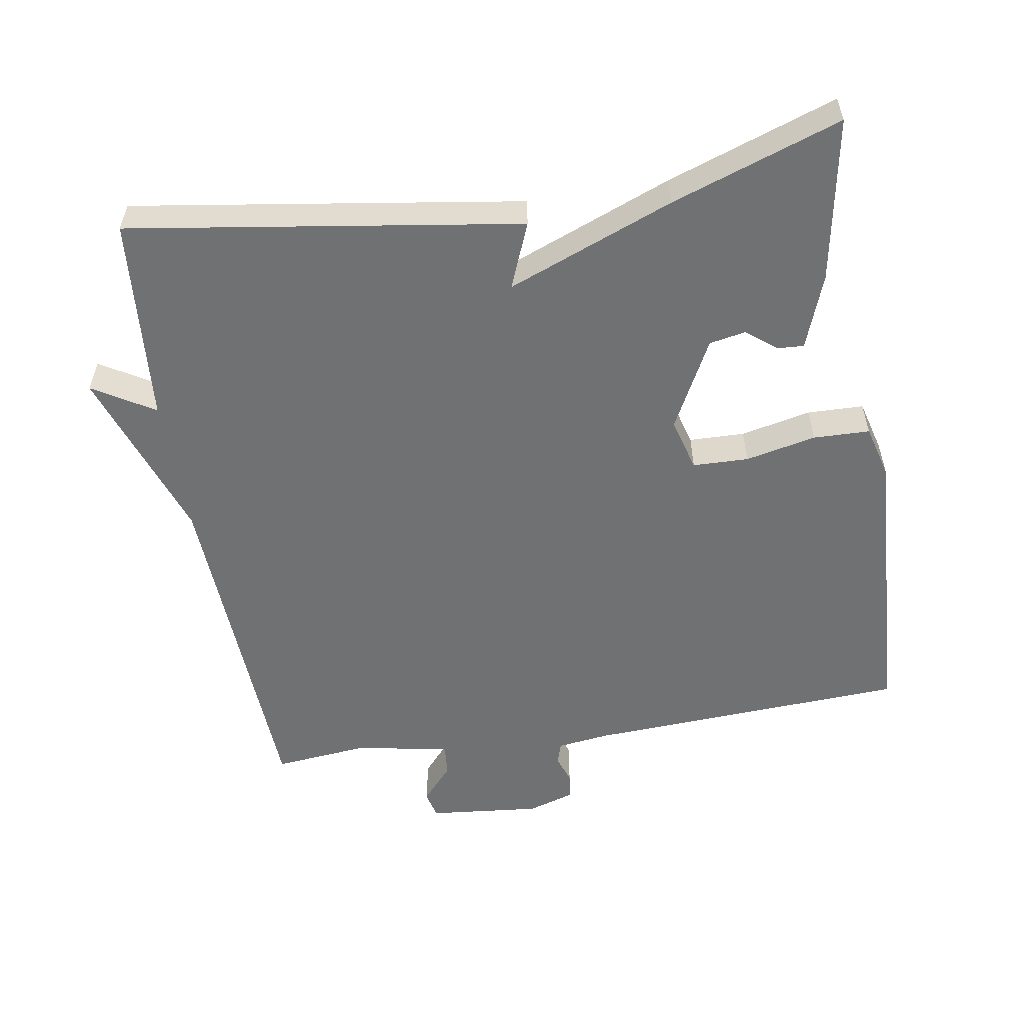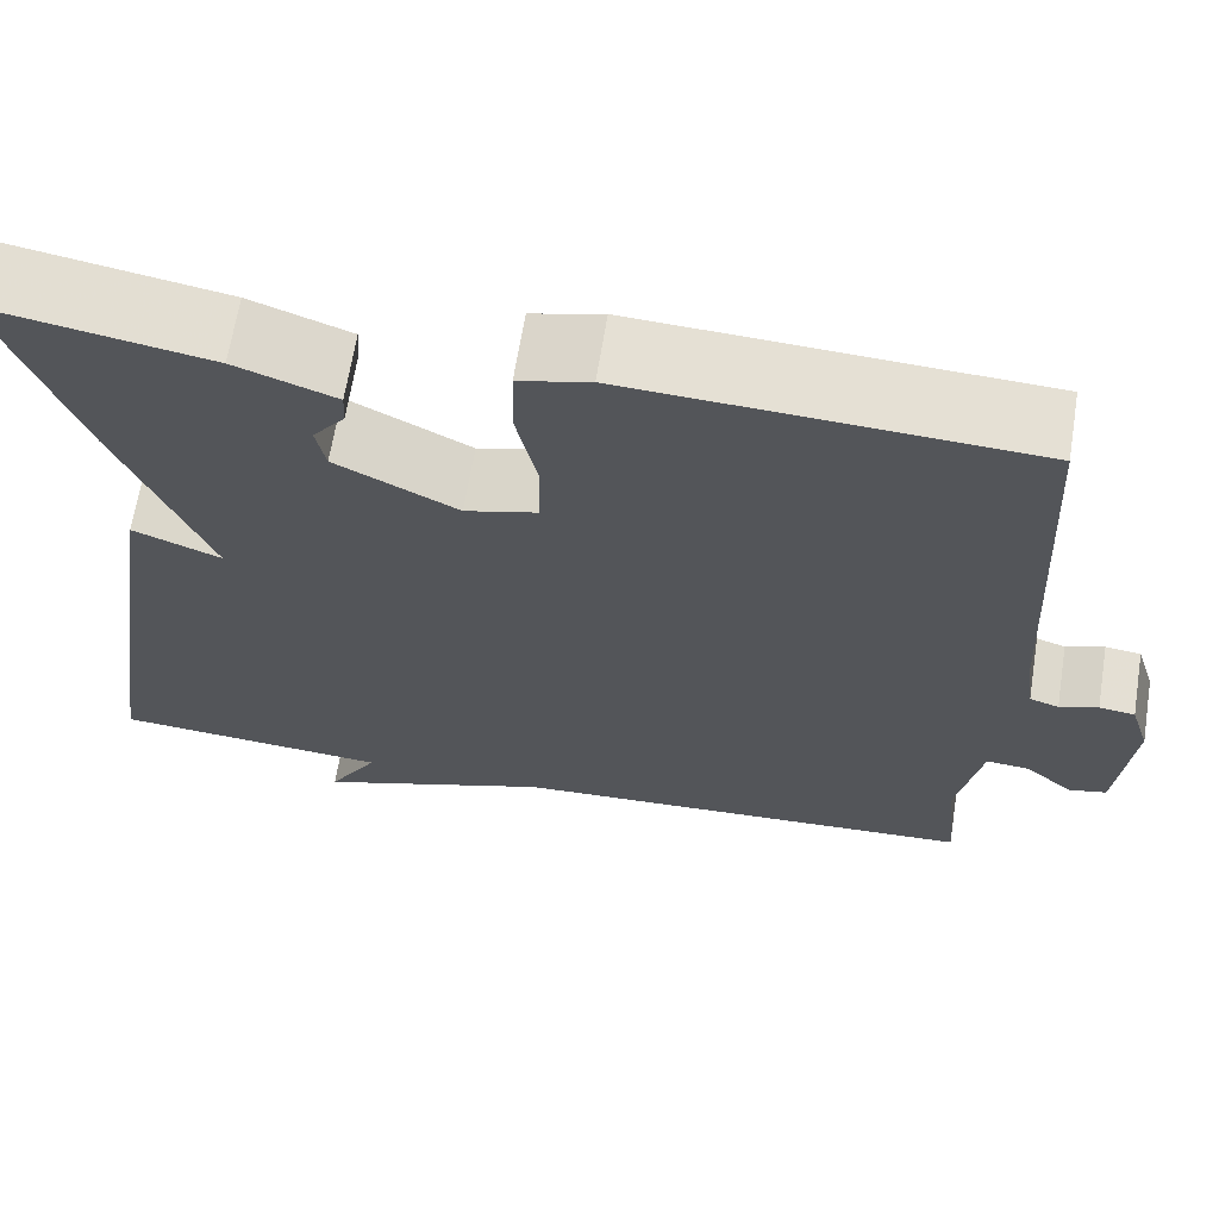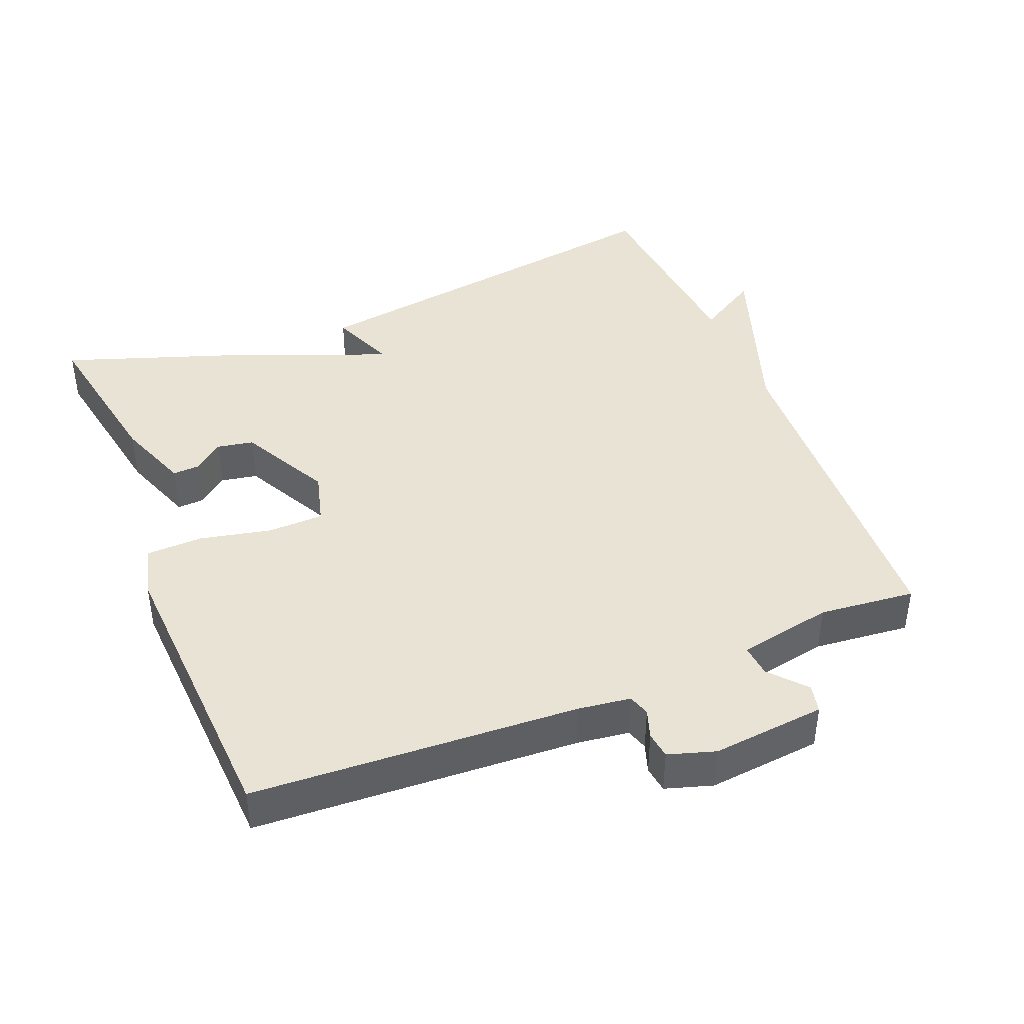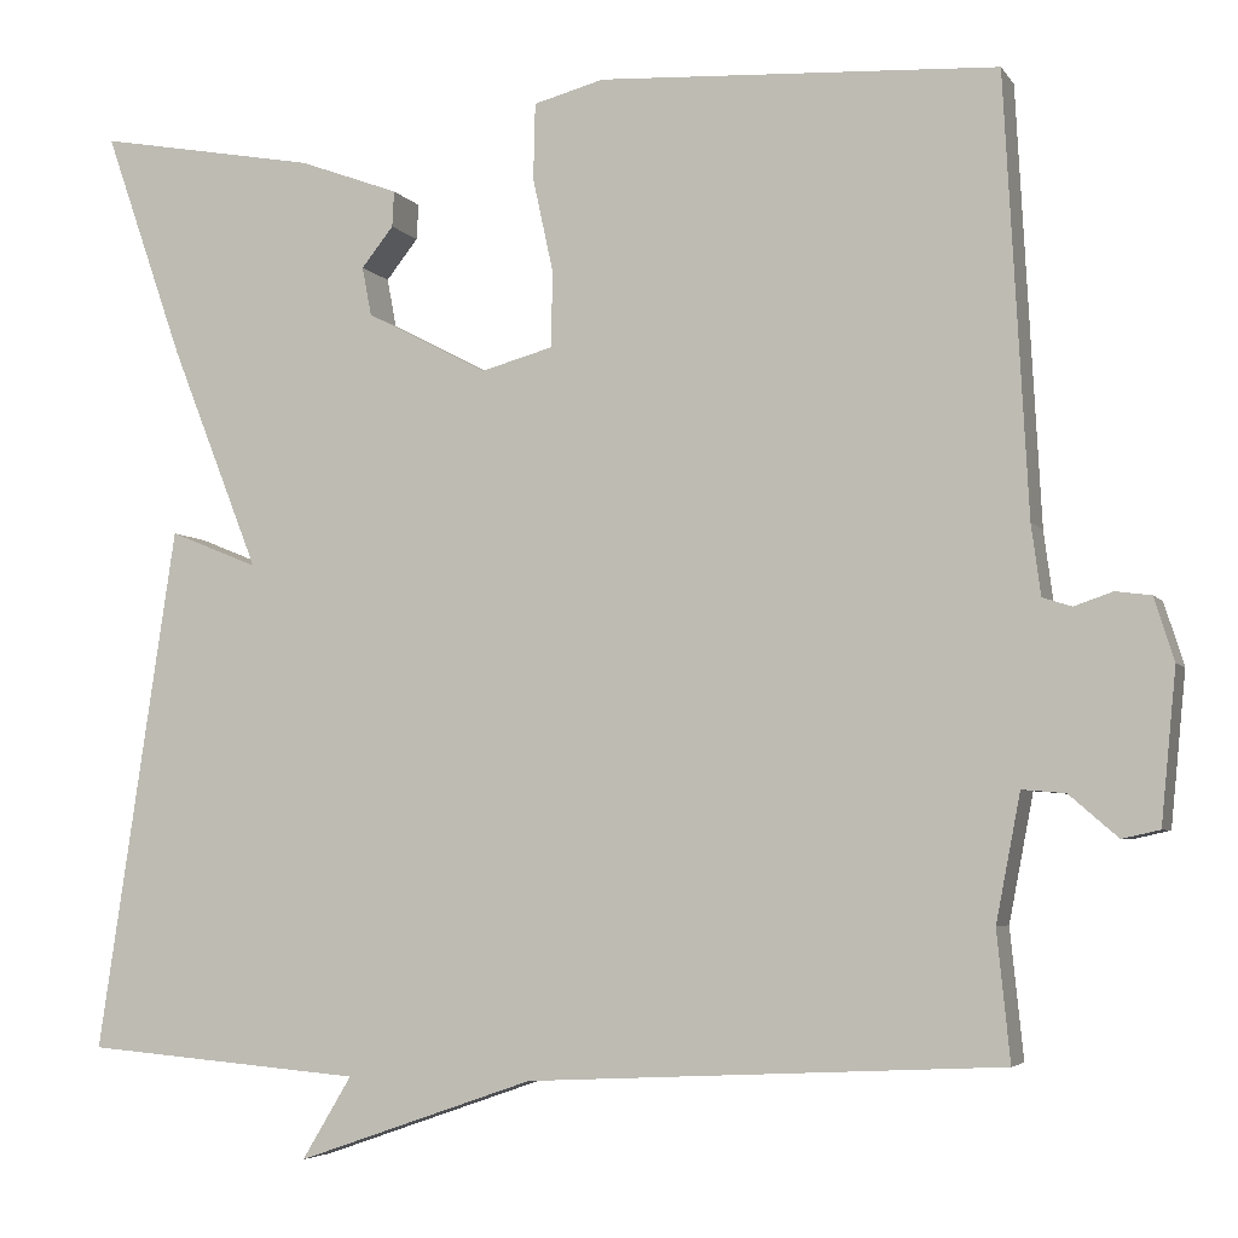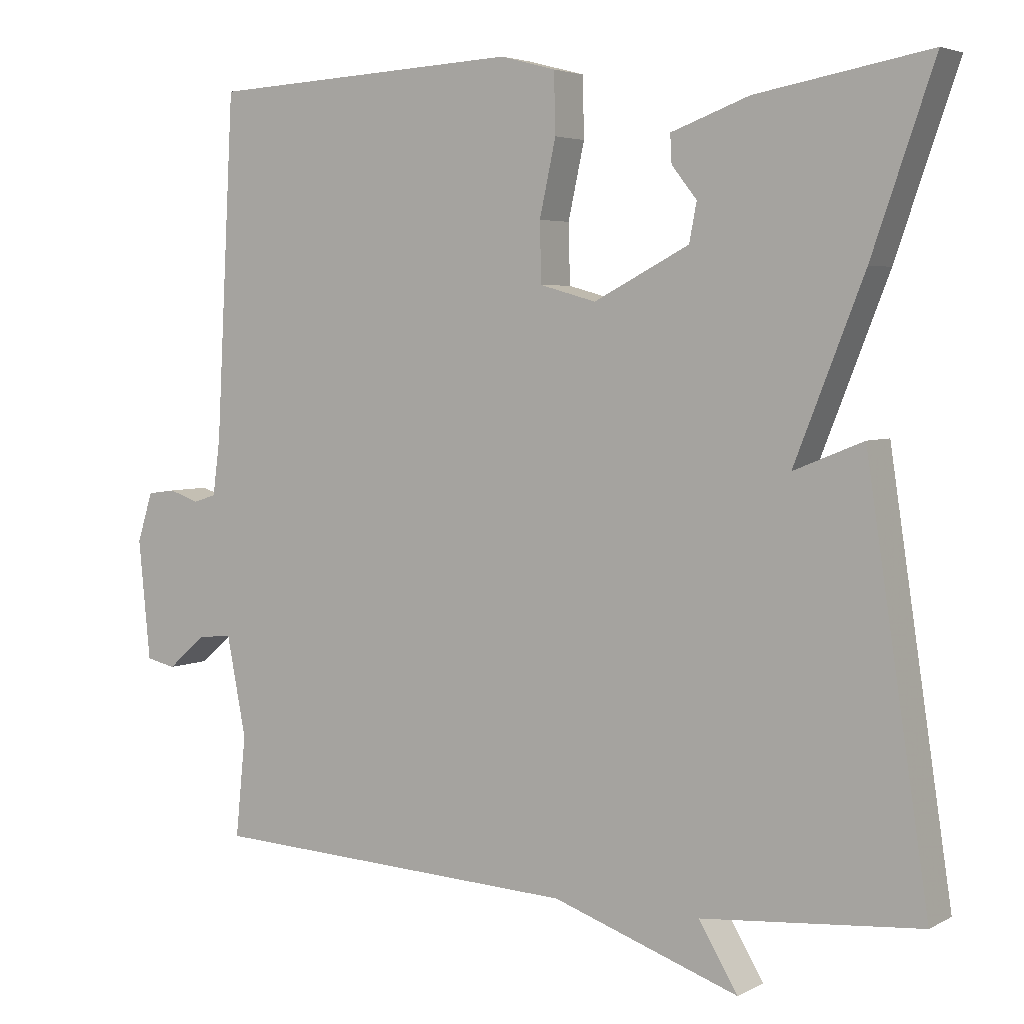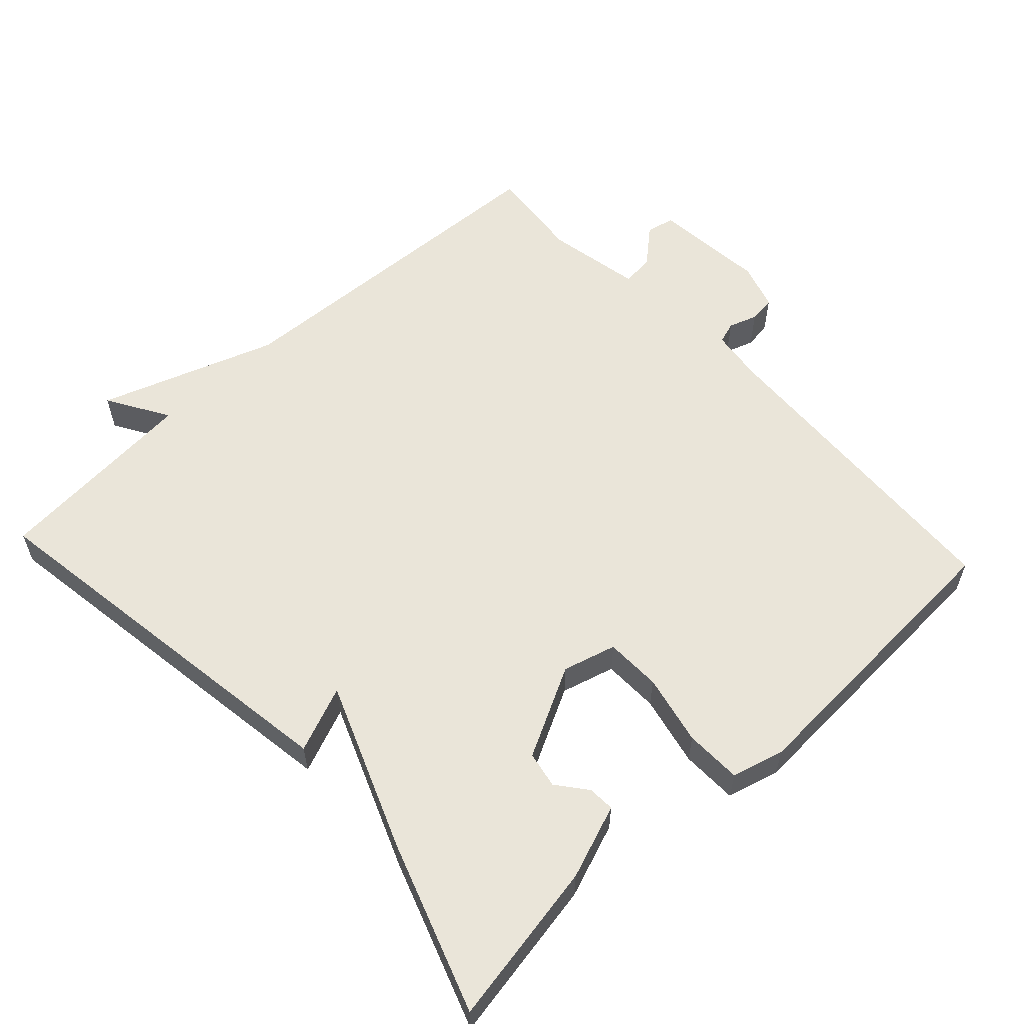
<metadata>
{"format":"obj","ext":"obj","renderer":"f3d","projection":"perspective","resolution":1024,"background":"white","views":[{"elev":-55.2,"azim":-80.7,"up":"+Y"},{"elev":65.9,"azim":9.1,"up":"+Z"},{"elev":42.0,"azim":67.9,"up":"+Y"},{"elev":-4.6,"azim":18.2,"up":"+Z"},{"elev":4.2,"azim":-148.3,"up":"+Z"},{"elev":58.3,"azim":-42.9,"up":"+Y"}]}
</metadata>
<code>
v -0.5 0.07 0.5
v -0.266 0.07 0.458
v -0.16 0.07 0.419
v -0.162 0.07 0.381
v -0.196 0.07 0.338
v -0.186 0.07 0.286
v -0.057 0.07 0.219
v 0.019 0.07 0.24
v 0.021 0.07 0.32
v -0.001 0.07 0.421
v 0.001 0.07 0.502
v 0.076 0.07 0.522
v 0.5 0.07 0.5
v 0.525 0.07 0.037
v 0.535 0.07 -0.038
v 0.566 0.07 -0.048
v 0.607 0.07 -0.034
v 0.645 0.07 -0.039
v 0.666 0.07 -0.106
v 0.65 0.07 -0.268
v 0.61 0.07 -0.277
v 0.558 0.07 -0.232
v 0.512 0.07 -0.228
v 0.486 0.07 -0.363
v 0.5 0.07 -0.5
v -0.004 0.07 -0.525
v -0.257 0.07 -0.613
v -0.204 0.07 -0.525
v -0.5 0.07 -0.5
v -0.416 0.07 0.058
v -0.322 0.07 0.02
v -0.416 0.07 0.258
v -0.5 0 0.5
v -0.266 0 0.458
v -0.16 0 0.419
v -0.162 0 0.381
v -0.196 0 0.338
v -0.186 0 0.286
v -0.057 0 0.219
v 0.019 0 0.24
v 0.021 0 0.32
v -0.001 0 0.421
v 0.001 0 0.502
v 0.076 0 0.522
v 0.5 0 0.5
v 0.525 0 0.037
v 0.535 0 -0.038
v 0.566 0 -0.048
v 0.607 0 -0.034
v 0.645 0 -0.039
v 0.666 0 -0.106
v 0.65 0 -0.268
v 0.61 0 -0.277
v 0.558 0 -0.232
v 0.512 0 -0.228
v 0.486 0 -0.363
v 0.5 0 -0.5
v -0.004 0 -0.525
v -0.257 0 -0.613
v -0.204 0 -0.525
v -0.5 0 -0.5
v -0.416 0 0.058
v -0.322 0 0.02
v -0.416 0 0.258
f 31 32 1 2
f 28 29 30 31
f 28 31 2
f 26 27 28
f 24 25 26 28
f 23 24 28
f 20 21 22
f 19 20 22
f 18 19 22
f 17 18 22
f 16 17 22
f 15 16 22 23
f 14 15 23 28
f 12 13 14
f 11 12 14
f 10 11 14
f 9 10 14
f 8 9 14
f 7 8 14 28
f 2 3 4 5
f 2 5 6
f 28 2 6
f 6 7 28
f 34 33 64 63
f 63 62 61 60
f 34 63 60
f 60 59 58
f 60 58 57 56
f 60 56 55
f 54 53 52
f 54 52 51
f 54 51 50
f 54 50 49
f 54 49 48
f 55 54 48 47
f 60 55 47 46
f 46 45 44
f 46 44 43
f 46 43 42
f 46 42 41
f 46 41 40
f 60 46 40 39
f 37 36 35 34
f 38 37 34
f 38 34 60
f 60 39 38
f 1 33 34 2
f 2 34 35 3
f 3 35 36 4
f 4 36 37 5
f 5 37 38 6
f 6 38 39 7
f 7 39 40 8
f 8 40 41 9
f 9 41 42 10
f 10 42 43 11
f 11 43 44 12
f 12 44 45 13
f 13 45 46 14
f 14 46 47 15
f 15 47 48 16
f 16 48 49 17
f 17 49 50 18
f 18 50 51 19
f 19 51 52 20
f 20 52 53 21
f 21 53 54 22
f 22 54 55 23
f 23 55 56 24
f 24 56 57 25
f 25 57 58 26
f 26 58 59 27
f 27 59 60 28
f 28 60 61 29
f 29 61 62 30
f 30 62 63 31
f 31 63 64 32
f 32 64 33 1

</code>
